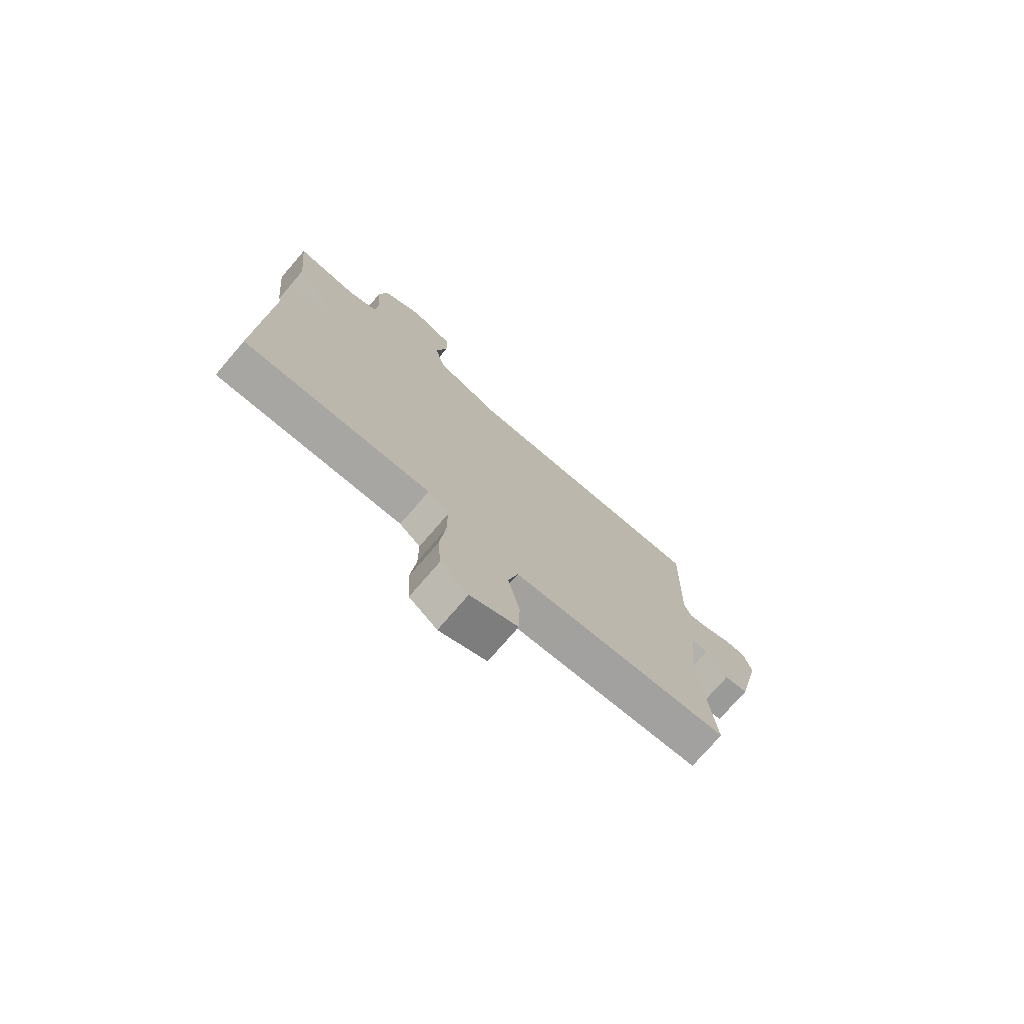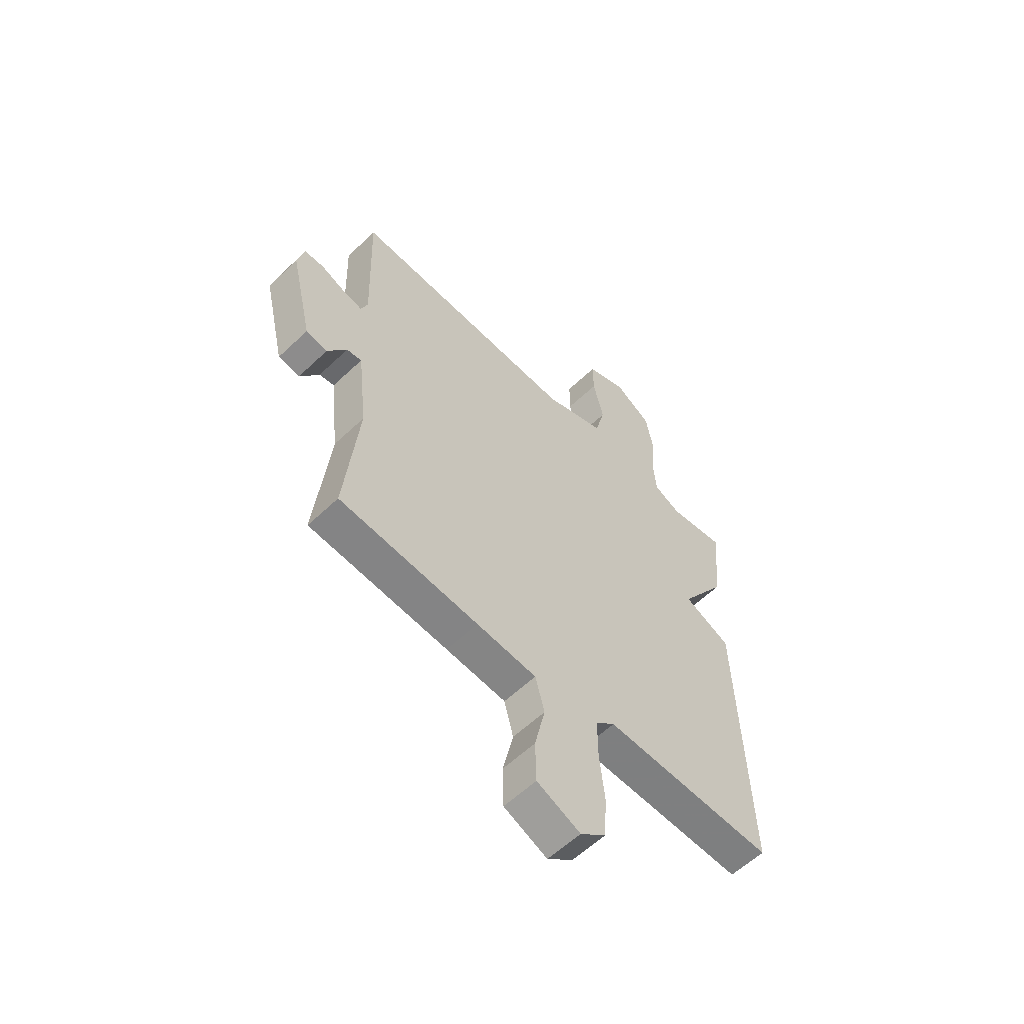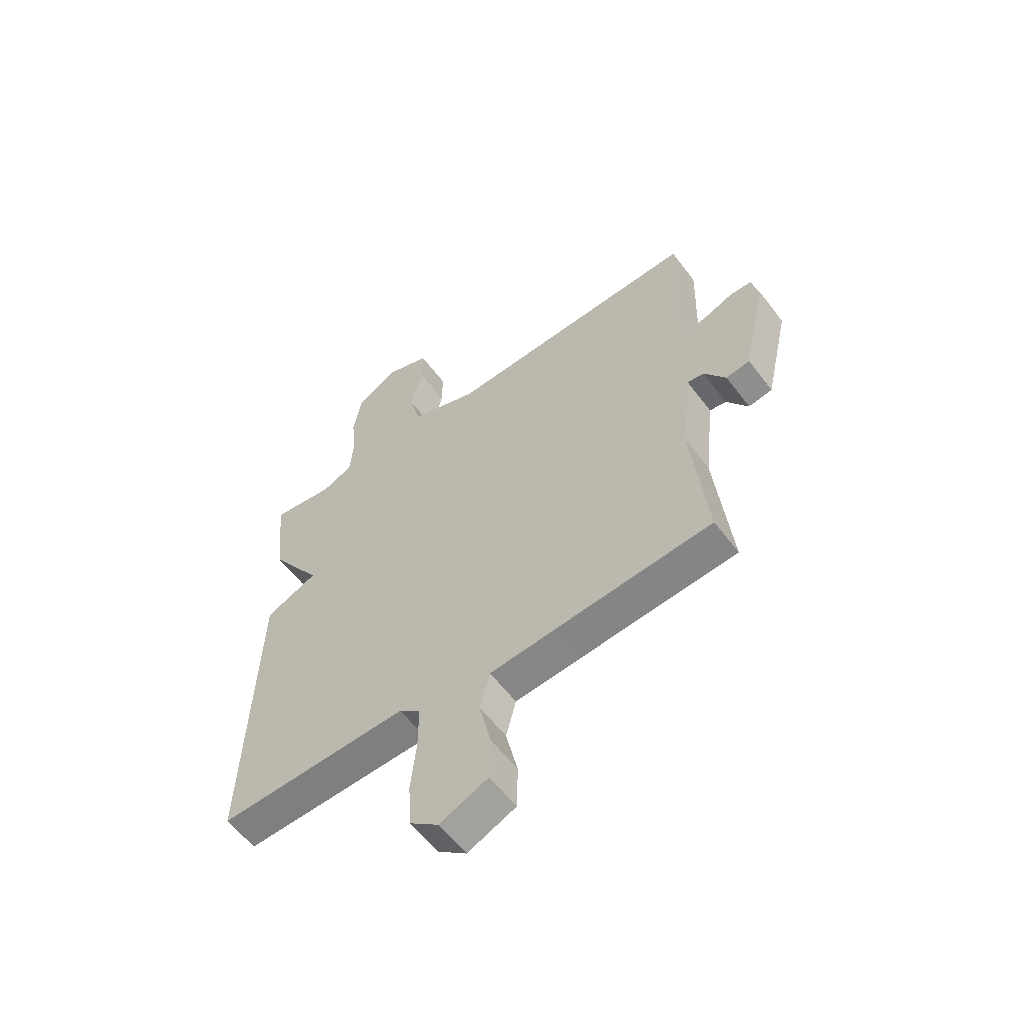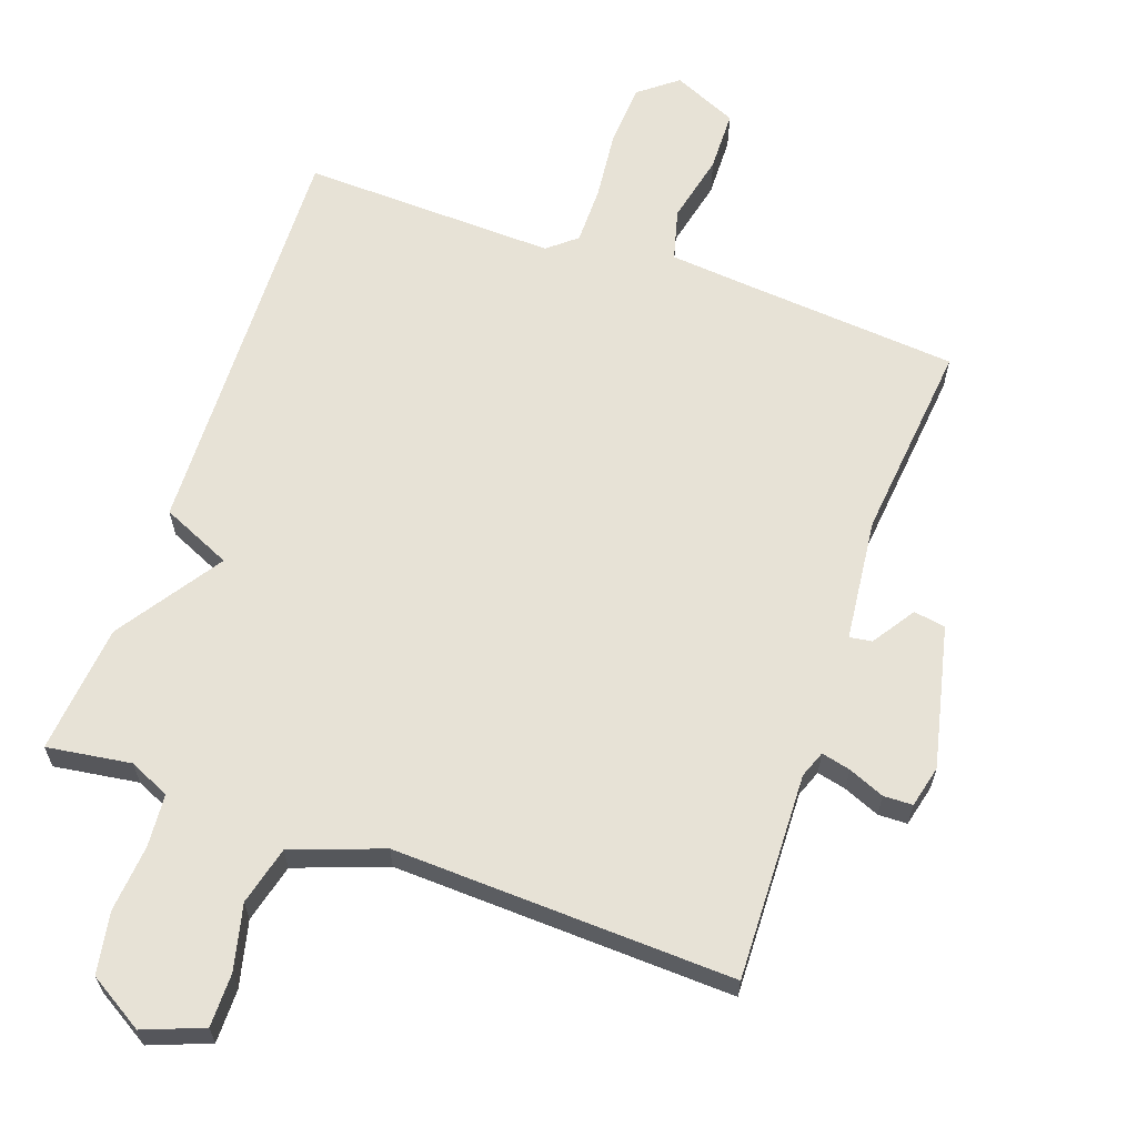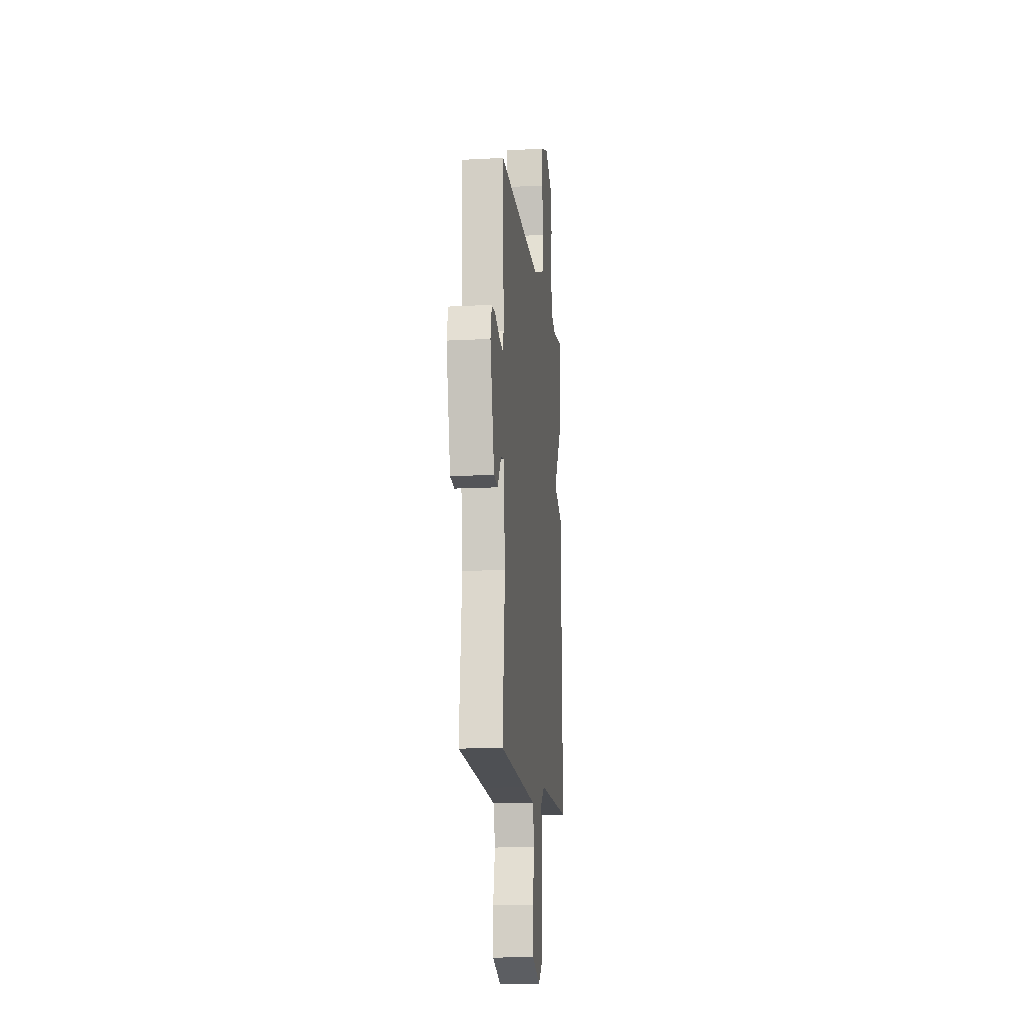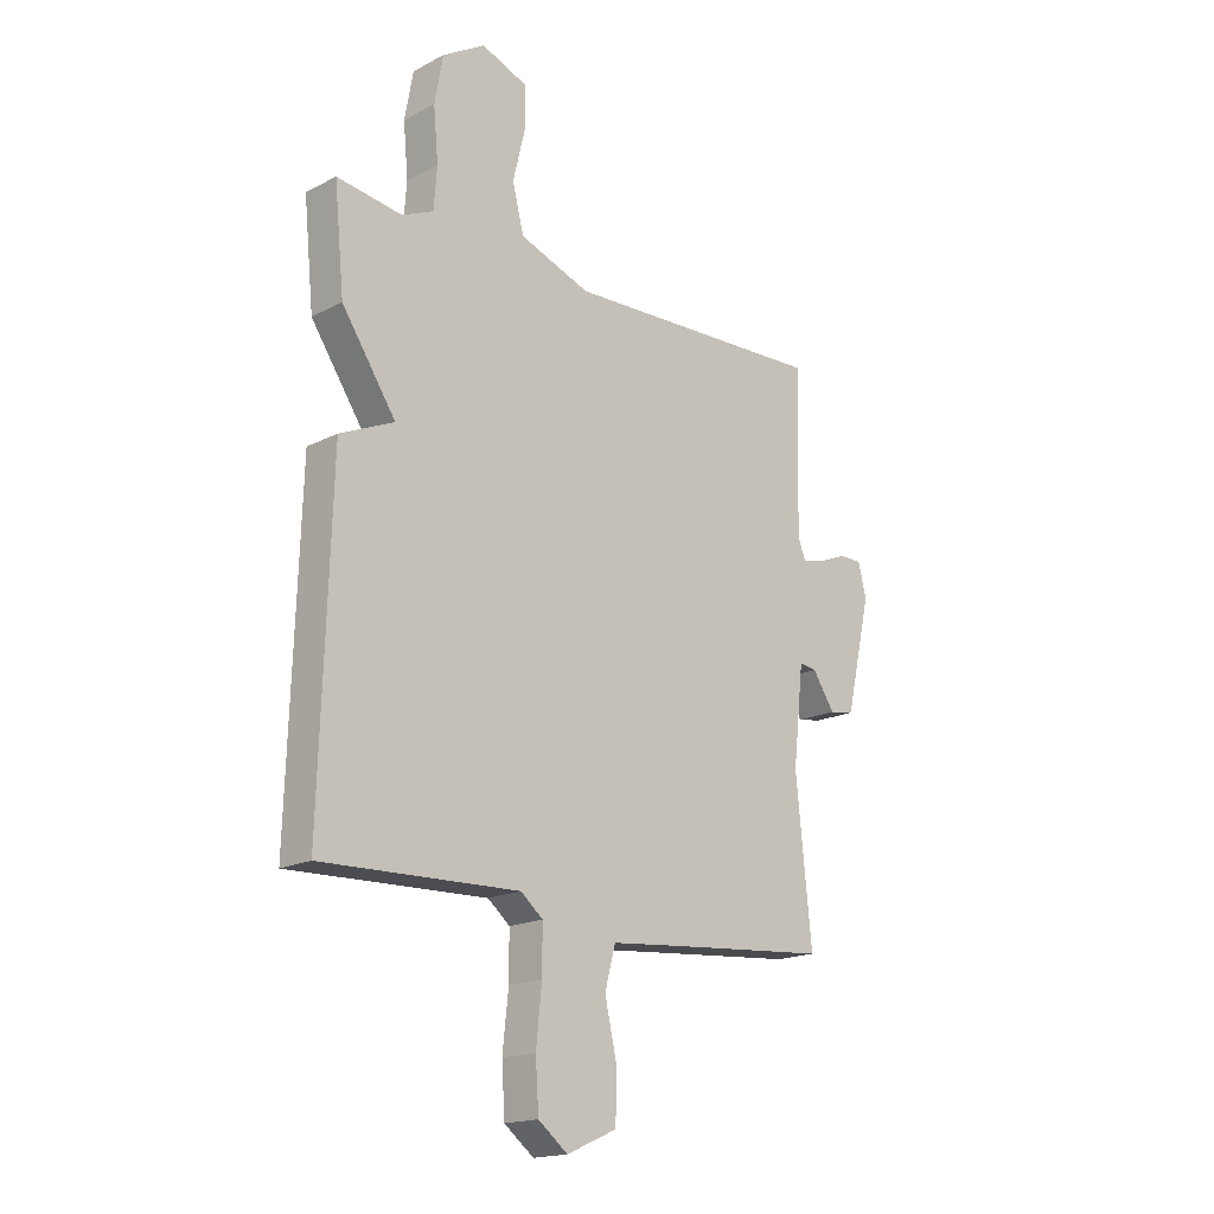
<metadata>
{"format":"obj","ext":"obj","renderer":"f3d","projection":"perspective","resolution":1024,"background":"white","views":[{"elev":-75.1,"azim":-40.7,"up":"+Z"},{"elev":-58.5,"azim":134.5,"up":"+Z"},{"elev":-58.6,"azim":36.8,"up":"+Z"},{"elev":63.6,"azim":19.4,"up":"+Y"},{"elev":-14.0,"azim":96.8,"up":"+Z"},{"elev":-17.7,"azim":-44.5,"up":"+Z"}]}
</metadata>
<code>
v 0.5 0.07 -0.5
v 0.194 0.07 -0.526
v 0.062 0.07 -0.538
v 0.042 0.07 -0.614
v 0.065 0.07 -0.716
v 0.063 0.07 -0.806
v -0.032 0.07 -0.848
v -0.088 0.07 -0.804
v -0.094 0.07 -0.713
v -0.083 0.07 -0.609
v -0.083 0.07 -0.523
v -0.125 0.07 -0.488
v -0.5 0.07 -0.5
v -0.481 0.07 0.109
v -0.378 0.07 0.155
v -0.481 0.07 0.309
v -0.5 0.07 0.5
v -0.376 0.07 0.482
v -0.316 0.07 0.509
v -0.31 0.07 0.587
v -0.319 0.07 0.686
v -0.303 0.07 0.776
v -0.222 0.07 0.825
v -0.134 0.07 0.791
v -0.134 0.07 0.712
v -0.157 0.07 0.616
v -0.135 0.07 0.53
v -0.001 0.07 0.481
v 0.5 0.07 0.5
v 0.491 0.07 0.195
v 0.506 0.07 0.156
v 0.549 0.07 0.166
v 0.602 0.07 0.188
v 0.645 0.07 0.187
v 0.66 0.07 0.125
v 0.612 0.07 -0.084
v 0.565 0.07 -0.092
v 0.523 0.07 -0.029
v 0.49 0.07 -0.024
v 0.47 0.07 -0.206
v 0.5 0 -0.5
v 0.194 0 -0.526
v 0.062 0 -0.538
v 0.042 0 -0.614
v 0.065 0 -0.716
v 0.063 0 -0.806
v -0.032 0 -0.848
v -0.088 0 -0.804
v -0.094 0 -0.713
v -0.083 0 -0.609
v -0.083 0 -0.523
v -0.125 0 -0.488
v -0.5 0 -0.5
v -0.481 0 0.109
v -0.378 0 0.155
v -0.481 0 0.309
v -0.5 0 0.5
v -0.376 0 0.482
v -0.316 0 0.509
v -0.31 0 0.587
v -0.319 0 0.686
v -0.303 0 0.776
v -0.222 0 0.825
v -0.134 0 0.791
v -0.134 0 0.712
v -0.157 0 0.616
v -0.135 0 0.53
v -0.001 0 0.481
v 0.5 0 0.5
v 0.491 0 0.195
v 0.506 0 0.156
v 0.549 0 0.166
v 0.602 0 0.188
v 0.645 0 0.187
v 0.66 0 0.125
v 0.612 0 -0.084
v 0.565 0 -0.092
v 0.523 0 -0.029
v 0.49 0 -0.024
v 0.47 0 -0.206
f 36 37 38
f 35 36 38
f 34 35 38
f 33 34 38
f 32 33 38
f 31 32 38 39
f 30 31 39 40
f 28 29 30 40
f 24 25 26
f 23 24 26
f 22 23 26
f 21 22 26
f 20 21 26
f 19 20 26 27
f 40 1 2
f 28 40 2
f 27 28 2
f 19 27 2
f 18 19 2
f 12 13 14 15
f 11 12 15
f 8 9 10
f 7 8 10
f 6 7 10
f 5 6 10
f 4 5 10
f 3 4 10 11
f 2 3 11 15
f 16 17 18
f 15 16 18
f 2 15 18
f 78 77 76
f 78 76 75
f 78 75 74
f 78 74 73
f 78 73 72
f 79 78 72 71
f 80 79 71 70
f 80 70 69 68
f 66 65 64
f 66 64 63
f 66 63 62
f 66 62 61
f 66 61 60
f 67 66 60 59
f 42 41 80
f 42 80 68
f 42 68 67
f 42 67 59
f 42 59 58
f 55 54 53 52
f 55 52 51
f 50 49 48
f 50 48 47
f 50 47 46
f 50 46 45
f 50 45 44
f 51 50 44 43
f 55 51 43 42
f 58 57 56
f 58 56 55
f 58 55 42
f 1 41 42 2
f 2 42 43 3
f 3 43 44 4
f 4 44 45 5
f 5 45 46 6
f 6 46 47 7
f 7 47 48 8
f 8 48 49 9
f 9 49 50 10
f 10 50 51 11
f 11 51 52 12
f 12 52 53 13
f 13 53 54 14
f 14 54 55 15
f 15 55 56 16
f 16 56 57 17
f 17 57 58 18
f 18 58 59 19
f 19 59 60 20
f 20 60 61 21
f 21 61 62 22
f 22 62 63 23
f 23 63 64 24
f 24 64 65 25
f 25 65 66 26
f 26 66 67 27
f 27 67 68 28
f 28 68 69 29
f 29 69 70 30
f 30 70 71 31
f 31 71 72 32
f 32 72 73 33
f 33 73 74 34
f 34 74 75 35
f 35 75 76 36
f 36 76 77 37
f 37 77 78 38
f 38 78 79 39
f 39 79 80 40
f 40 80 41 1

</code>
